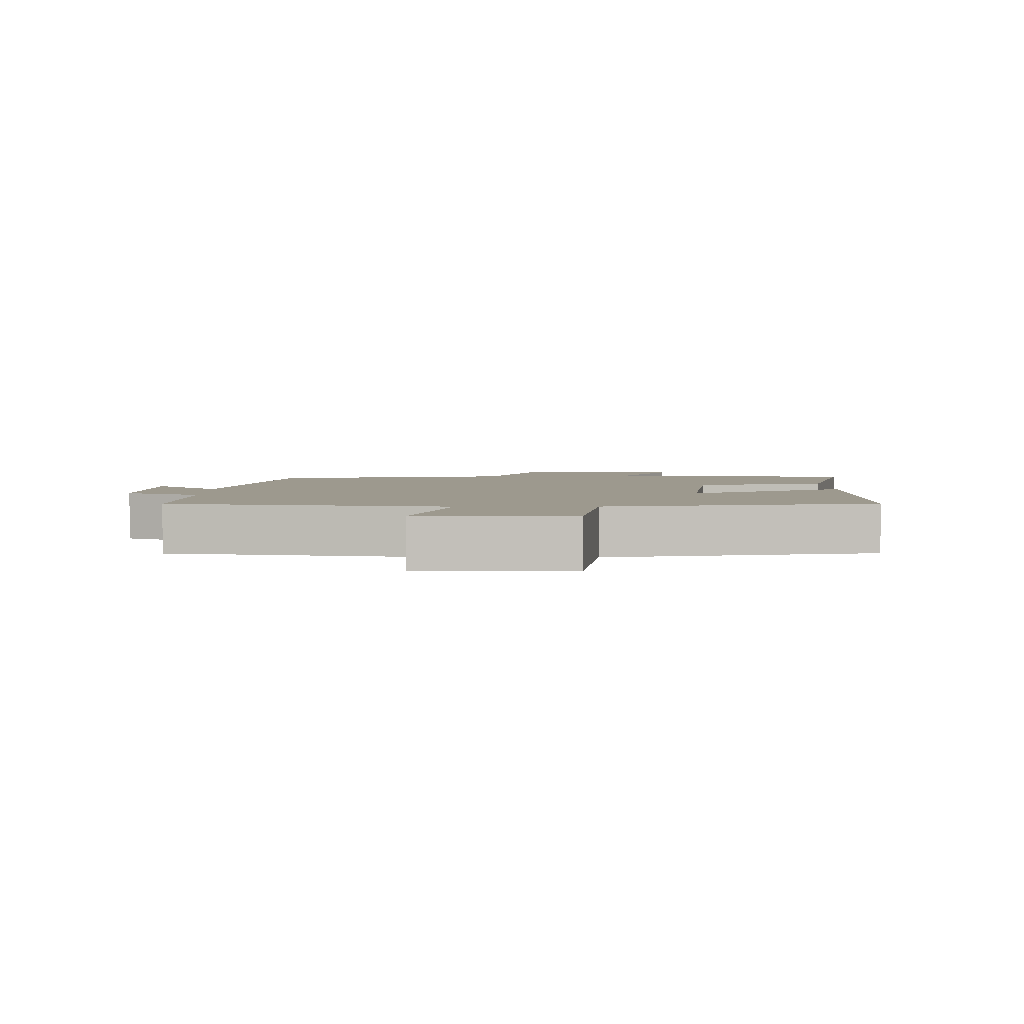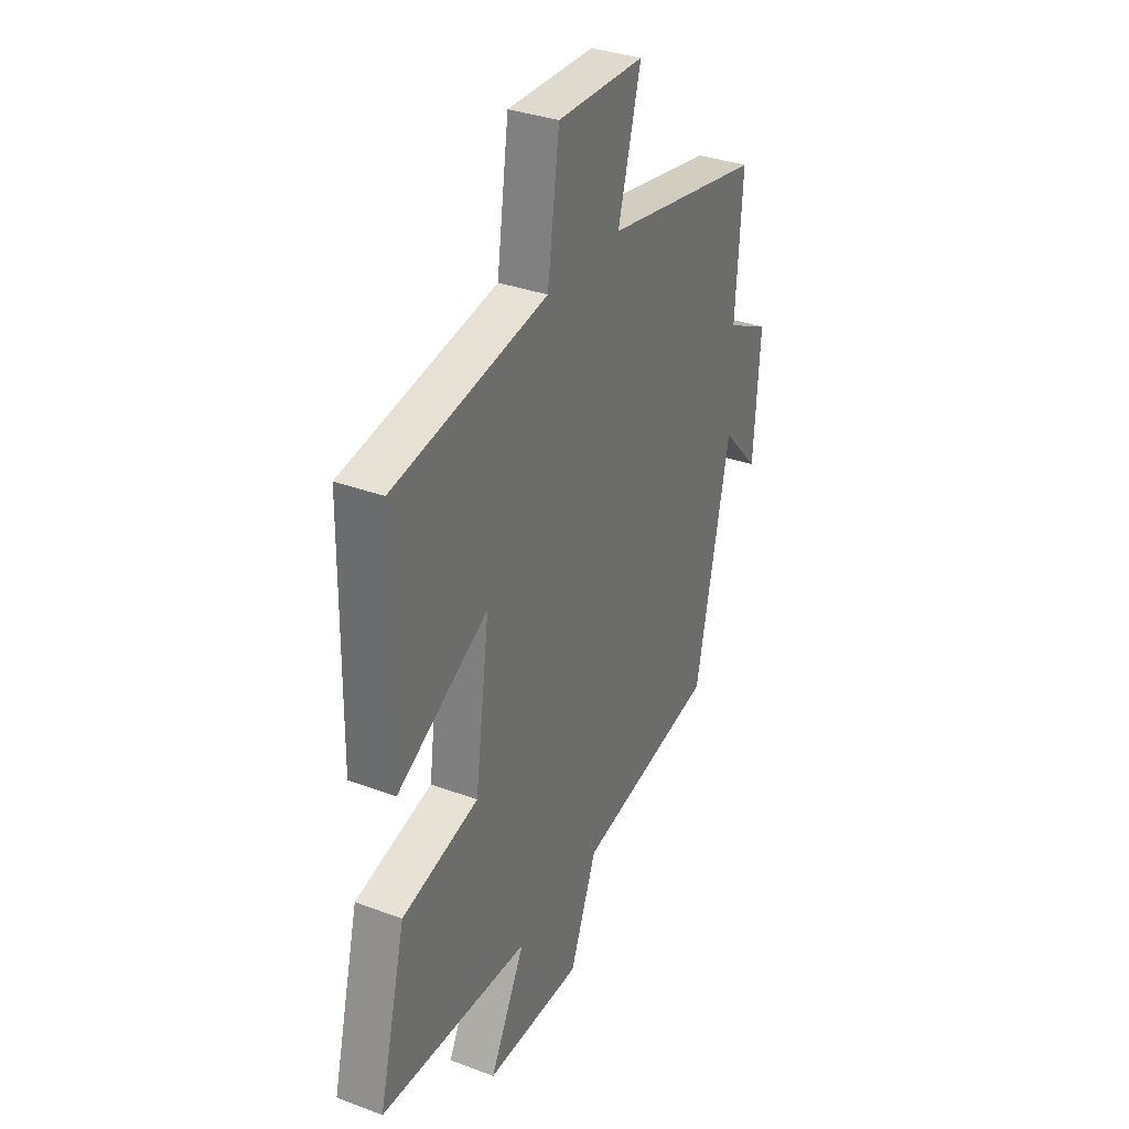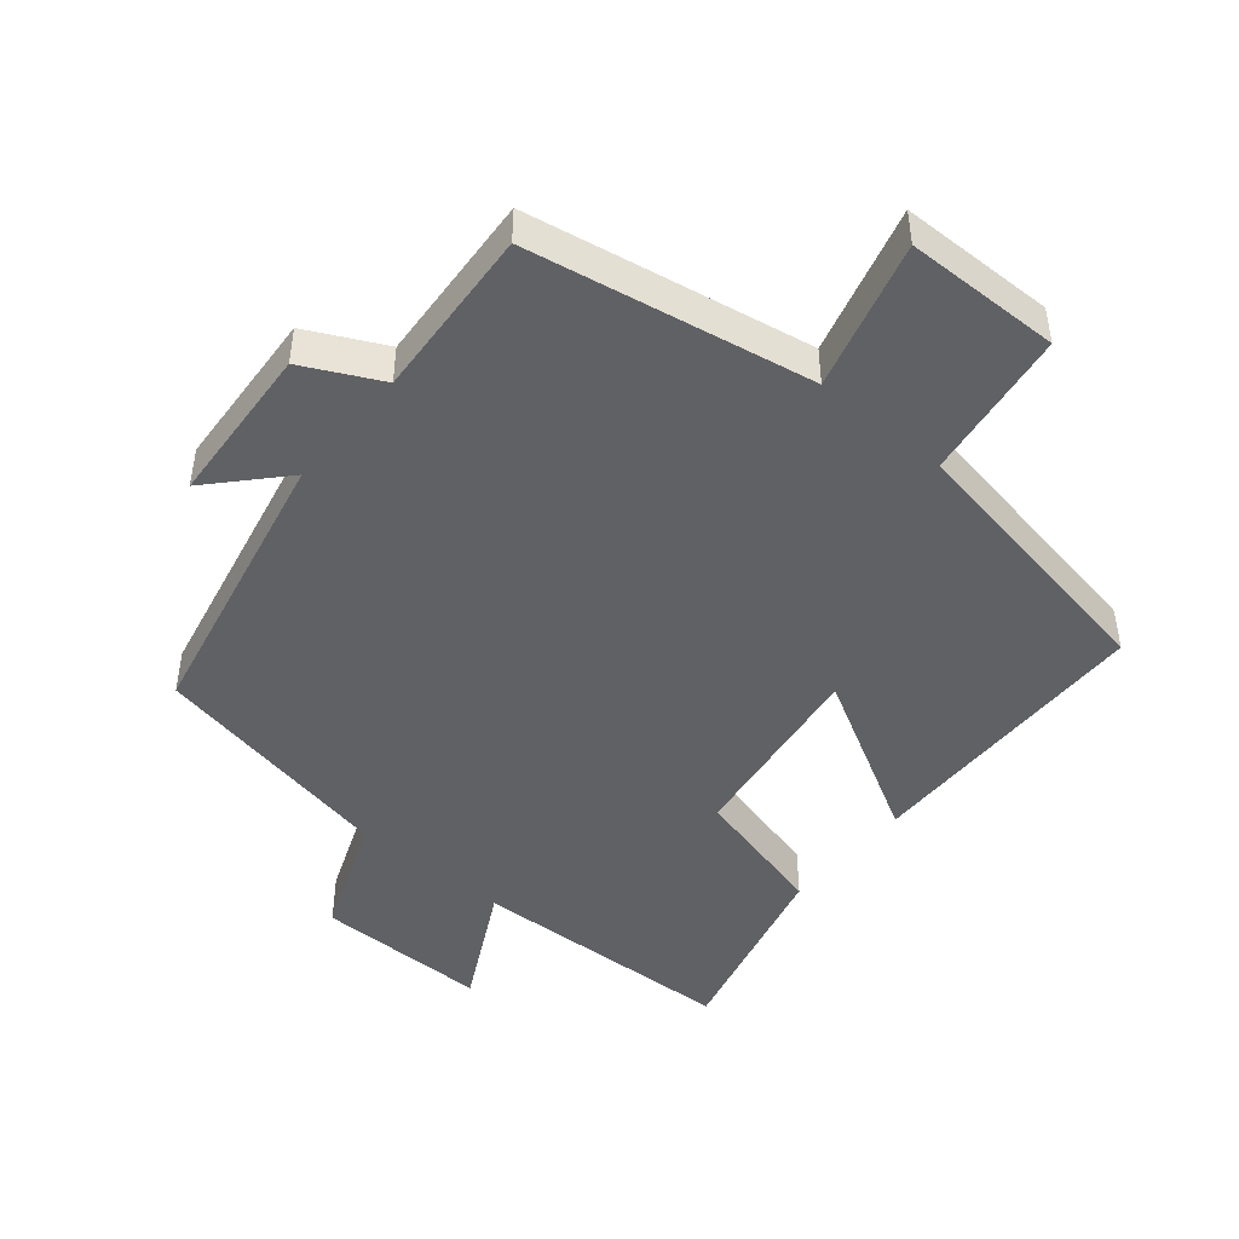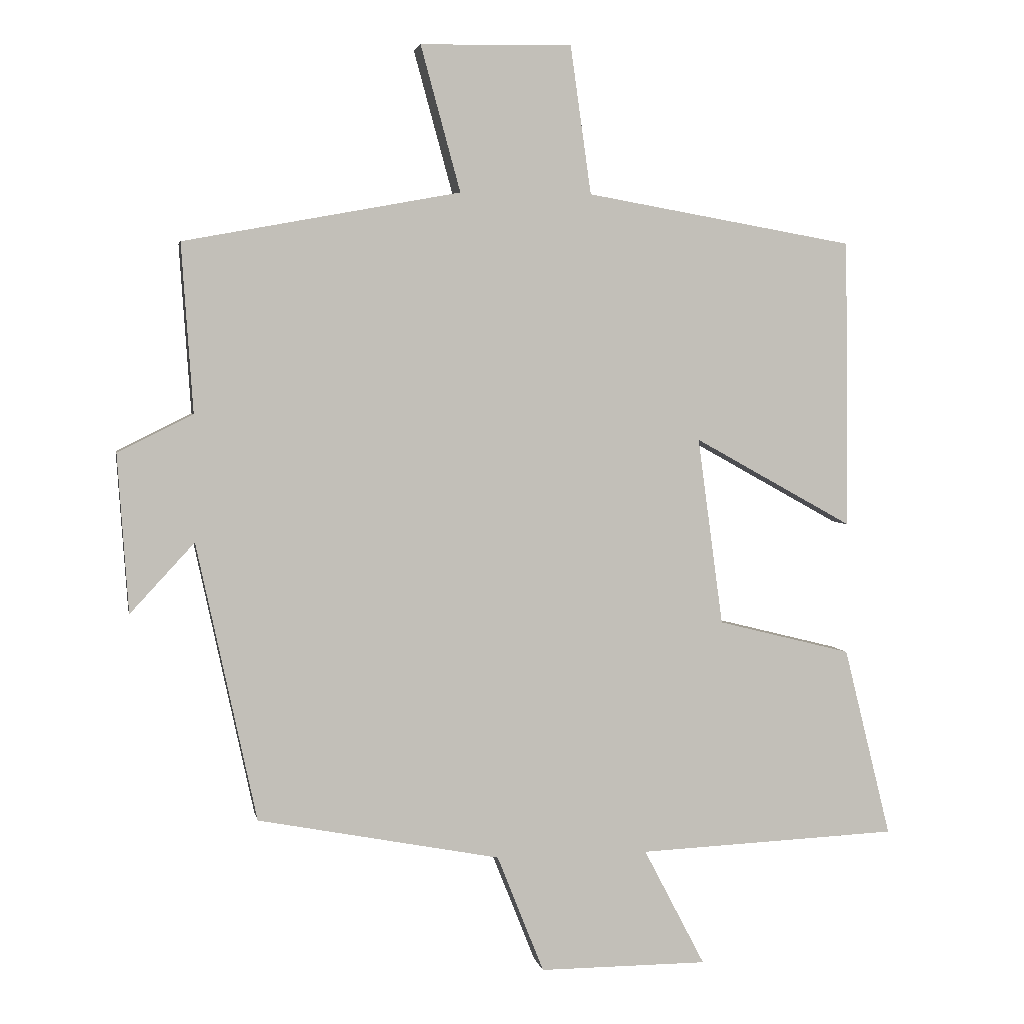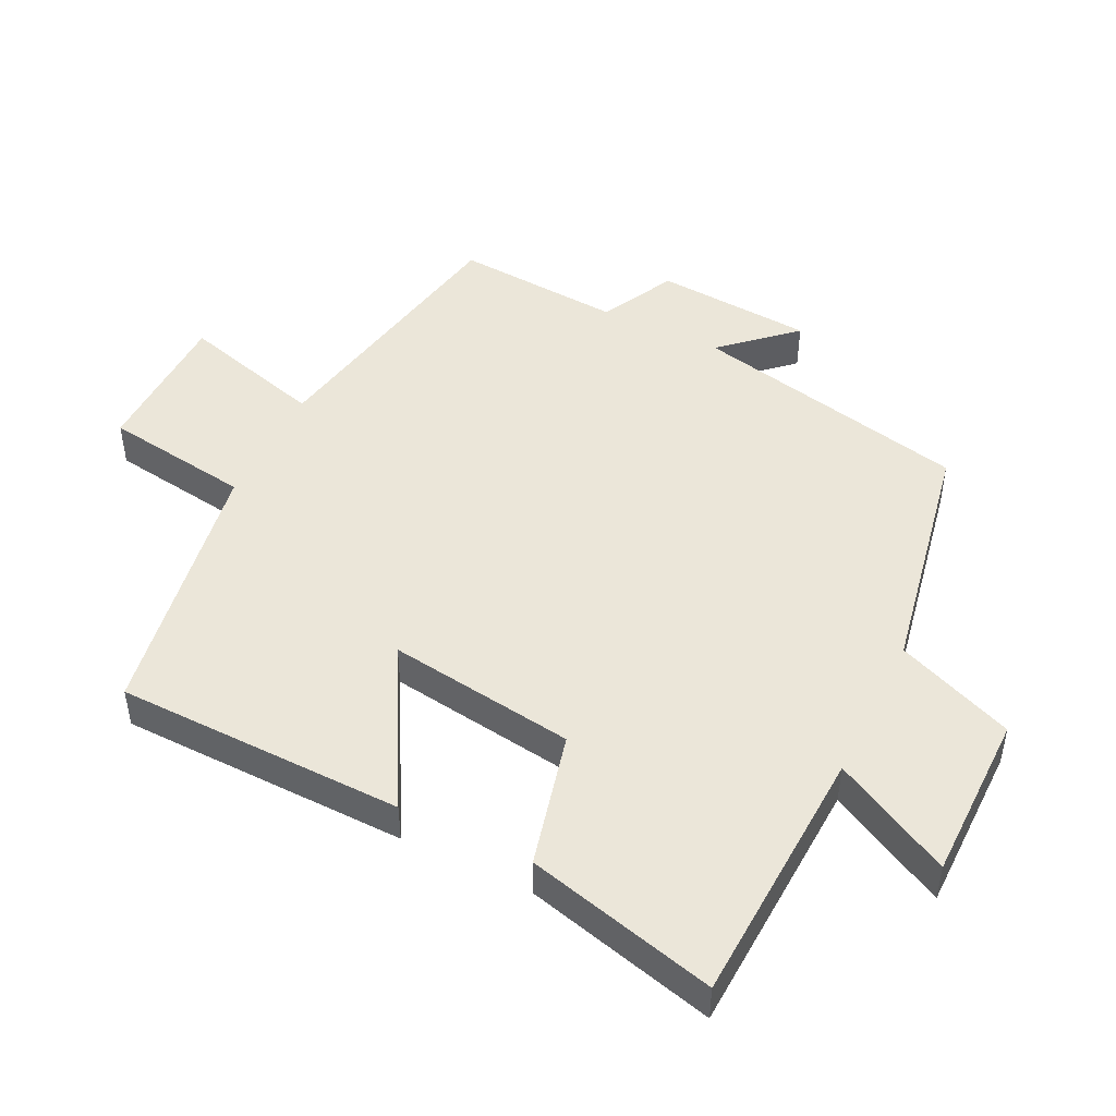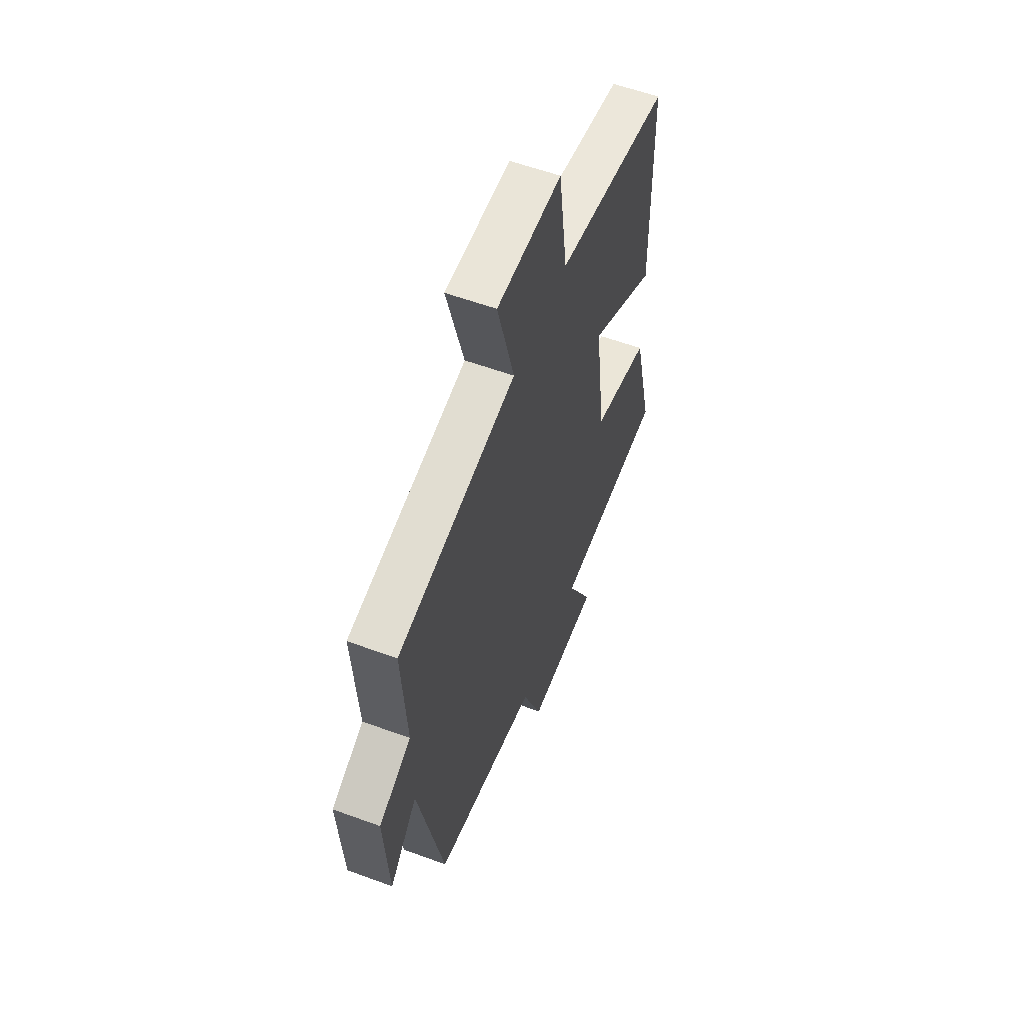
<metadata>
{"format":"obj","ext":"obj","renderer":"f3d","projection":"perspective","resolution":1024,"background":"white","views":[{"elev":3.3,"azim":-0.7,"up":"+Y"},{"elev":33.6,"azim":117.1,"up":"+Z"},{"elev":-46.5,"azim":-39.9,"up":"+Y"},{"elev":3.6,"azim":-10.6,"up":"+Z"},{"elev":47.5,"azim":116.3,"up":"+Y"},{"elev":57.4,"azim":-69.1,"up":"+Z"}]}
</metadata>
<code>
v 0.571 0.07 -0.483
v 0.181 0.07 -0.5
v 0.273 0.07 -0.676
v 0.021 0.07 -0.676
v -0.049 0.07 -0.5
v -0.411 0.07 -0.43
v -0.5 0.07 -0.015
v -0.596 0.07 -0.119
v -0.612 0.07 0.117
v -0.5 0.07 0.173
v -0.517 0.07 0.424
v -0.105 0.07 0.5
v -0.164 0.07 0.716
v 0.062 0.07 0.72
v 0.093 0.07 0.5
v 0.494 0.07 0.43
v 0.5 0.07 -0.001
v 0.262 0.07 0.131
v 0.3 0.07 -0.149
v 0.5 0.07 -0.199
v 0.571 0 -0.483
v 0.181 0 -0.5
v 0.273 0 -0.676
v 0.021 0 -0.676
v -0.049 0 -0.5
v -0.411 0 -0.43
v -0.5 0 -0.015
v -0.596 0 -0.119
v -0.612 0 0.117
v -0.5 0 0.173
v -0.517 0 0.424
v -0.105 0 0.5
v -0.164 0 0.716
v 0.062 0 0.72
v 0.093 0 0.5
v 0.494 0 0.43
v 0.5 0 -0.001
v 0.262 0 0.131
v 0.3 0 -0.149
v 0.5 0 -0.199
f 19 20 1 2
f 18 19 2
f 15 16 17 18
f 15 18 2
f 14 15 2
f 13 14 2
f 12 13 2
f 10 11 12 2
f 7 8 9 10
f 7 10 2
f 6 7 2
f 5 6 2
f 2 3 4 5
f 22 21 40 39
f 22 39 38
f 38 37 36 35
f 22 38 35
f 22 35 34
f 22 34 33
f 22 33 32
f 22 32 31 30
f 30 29 28 27
f 22 30 27
f 22 27 26
f 22 26 25
f 25 24 23 22
f 1 21 22 2
f 2 22 23 3
f 3 23 24 4
f 4 24 25 5
f 5 25 26 6
f 6 26 27 7
f 7 27 28 8
f 8 28 29 9
f 9 29 30 10
f 10 30 31 11
f 11 31 32 12
f 12 32 33 13
f 13 33 34 14
f 14 34 35 15
f 15 35 36 16
f 16 36 37 17
f 17 37 38 18
f 18 38 39 19
f 19 39 40 20
f 20 40 21 1

</code>
